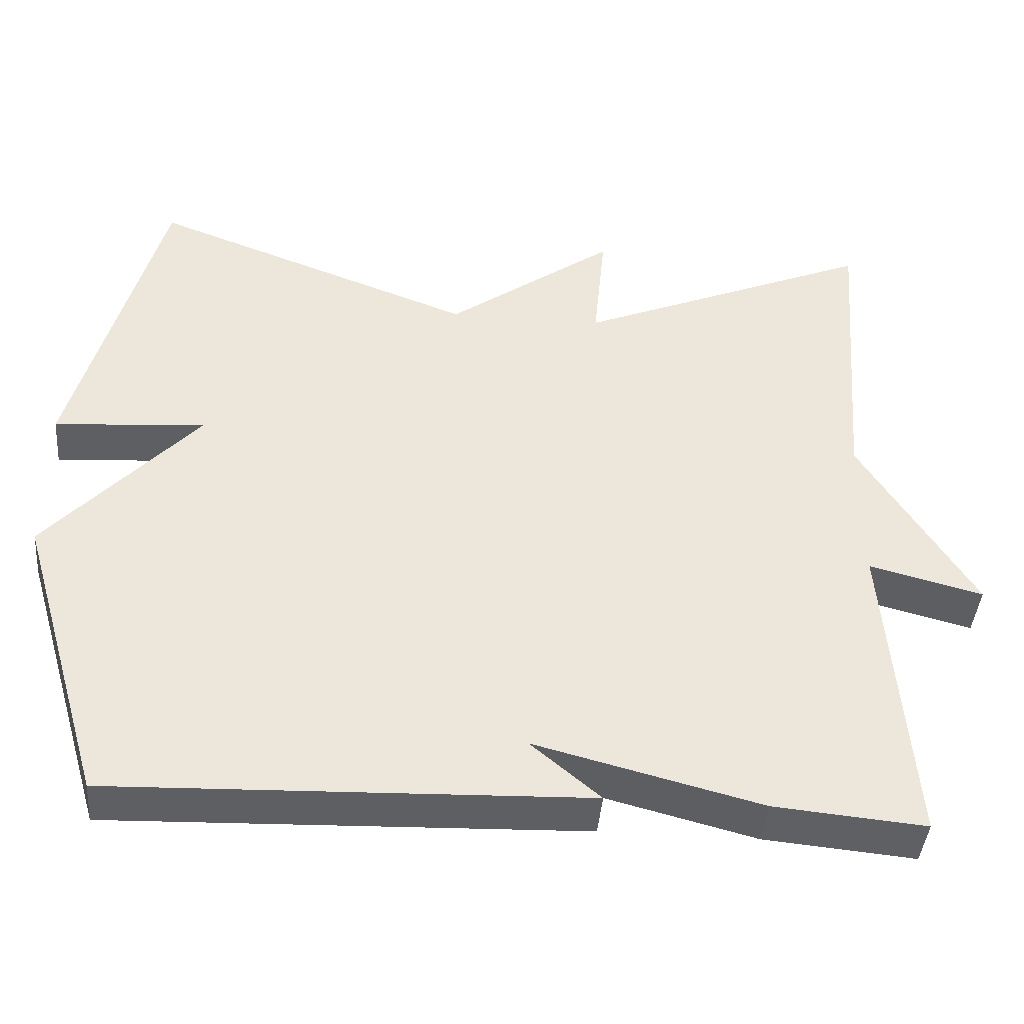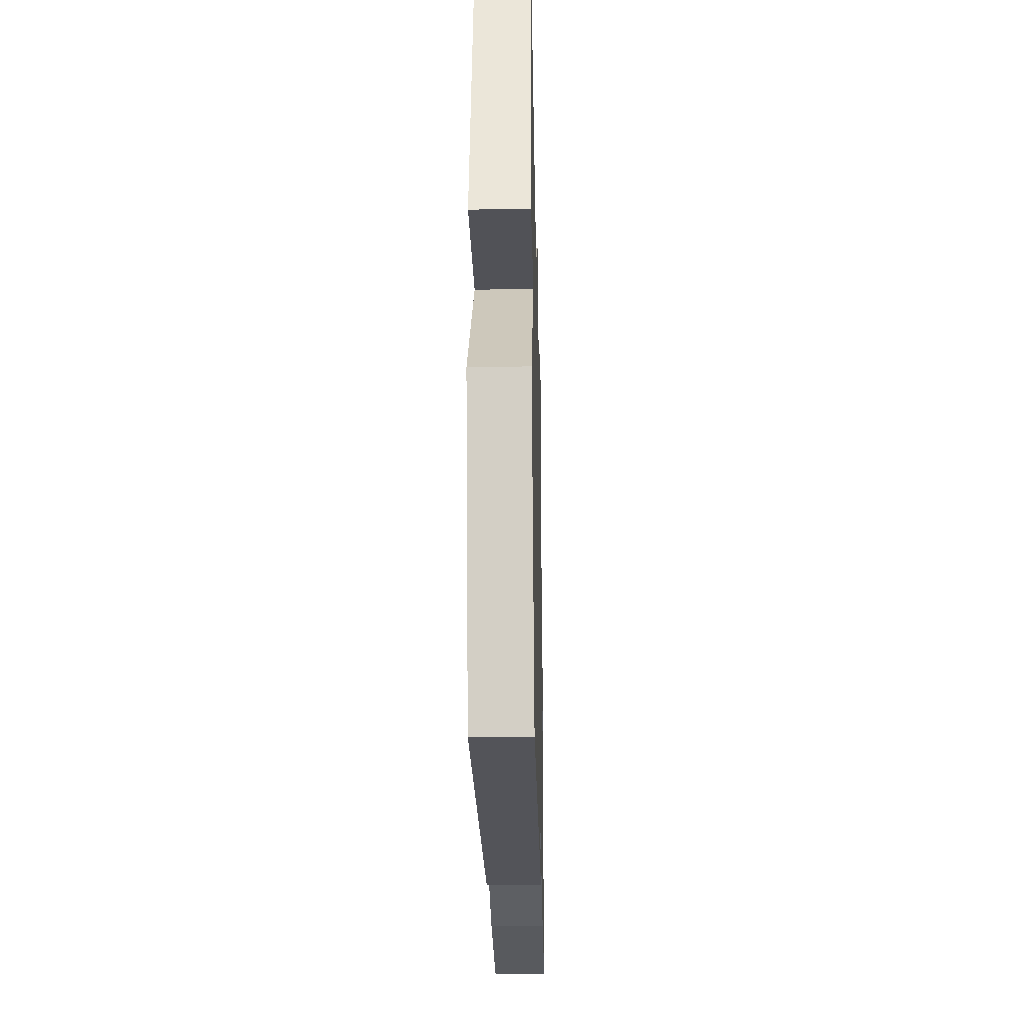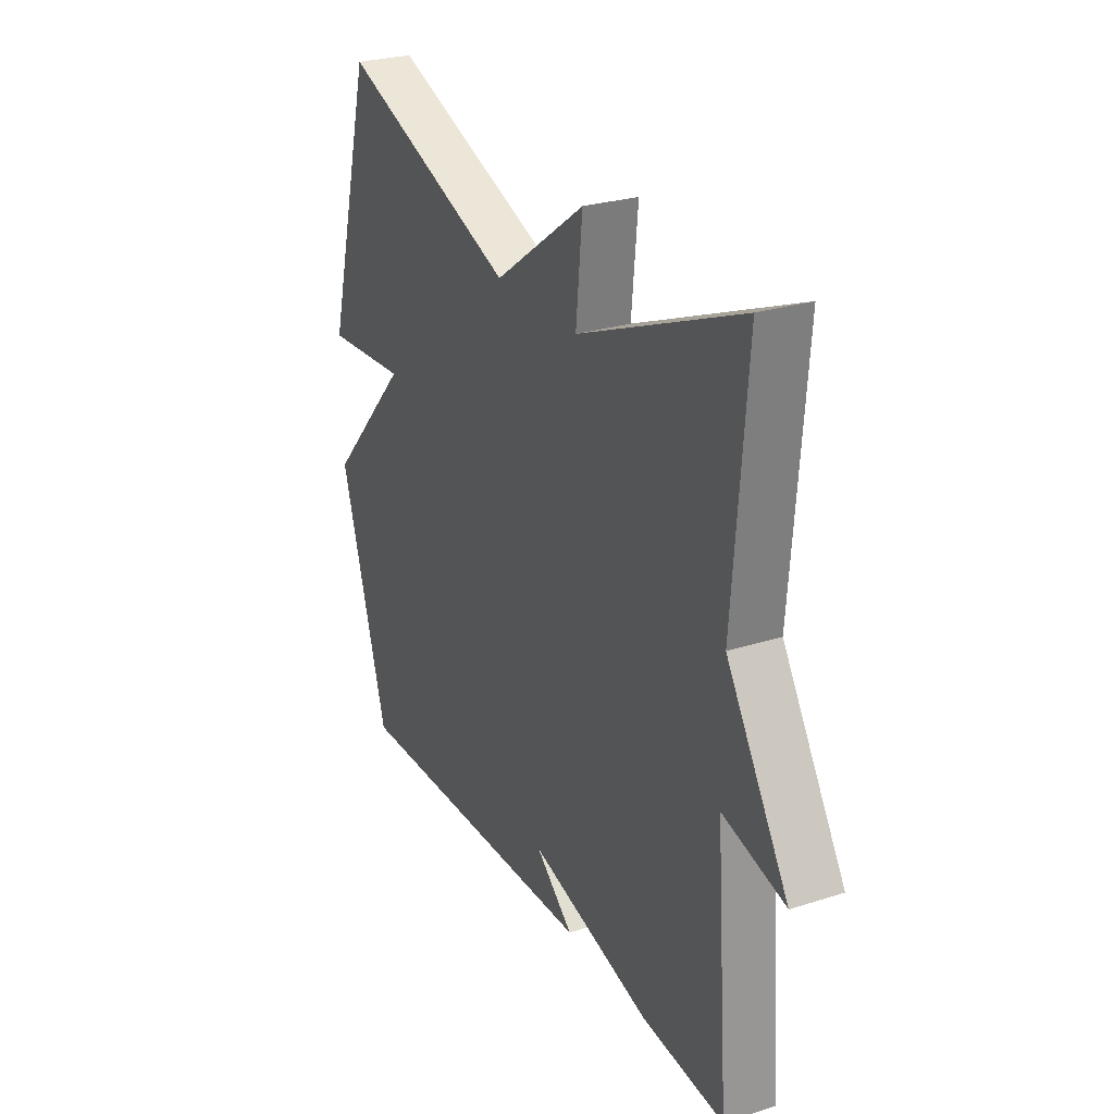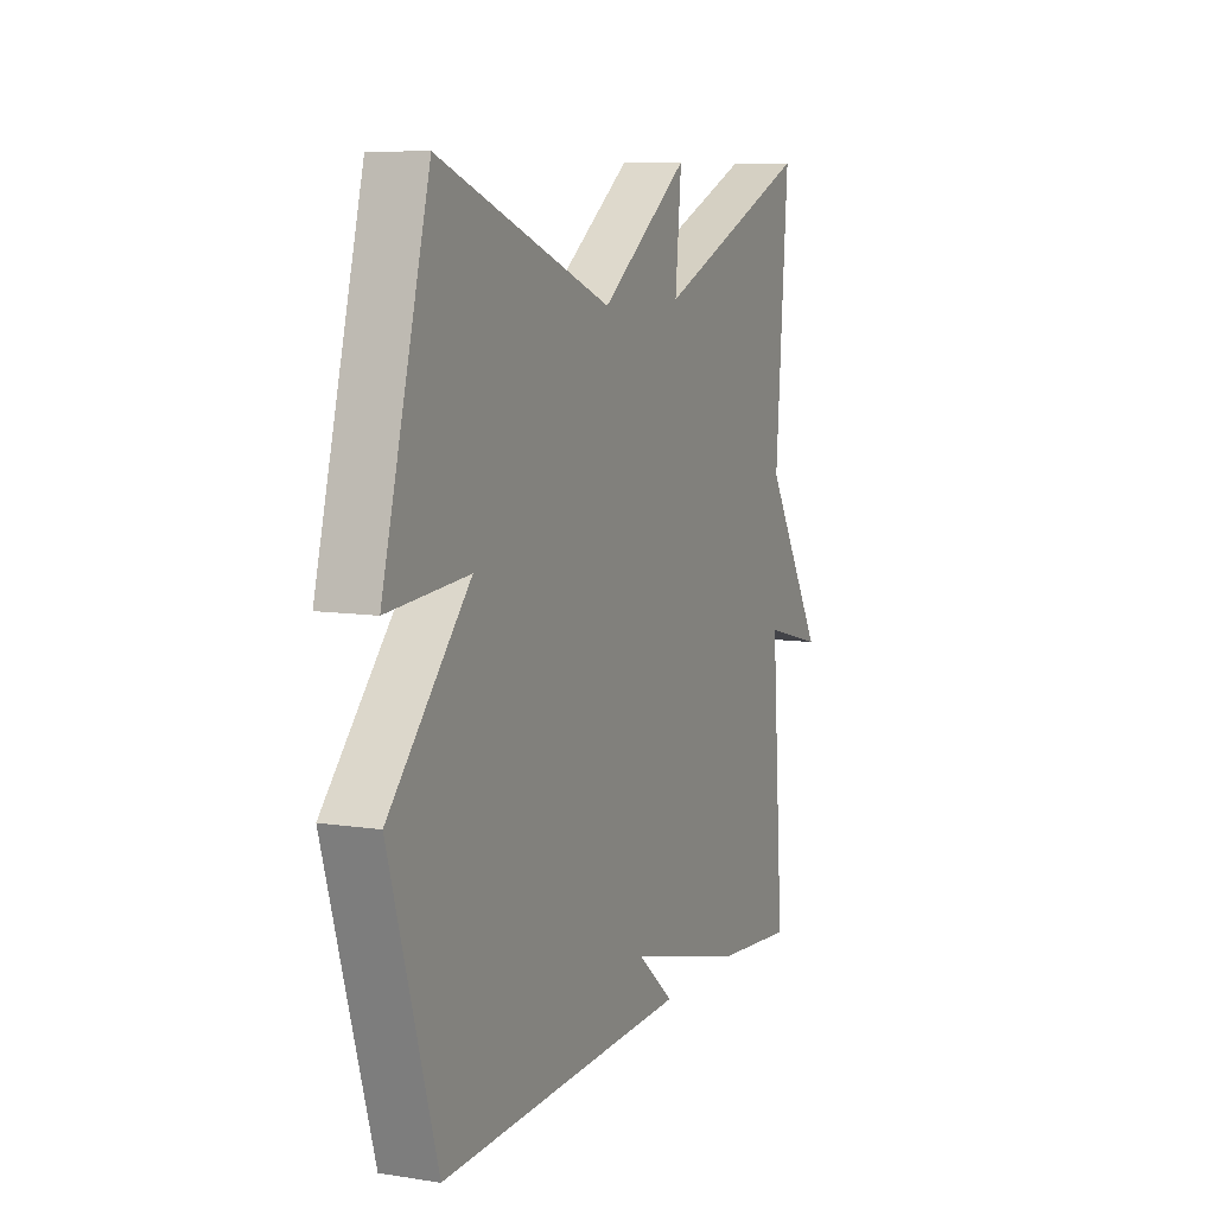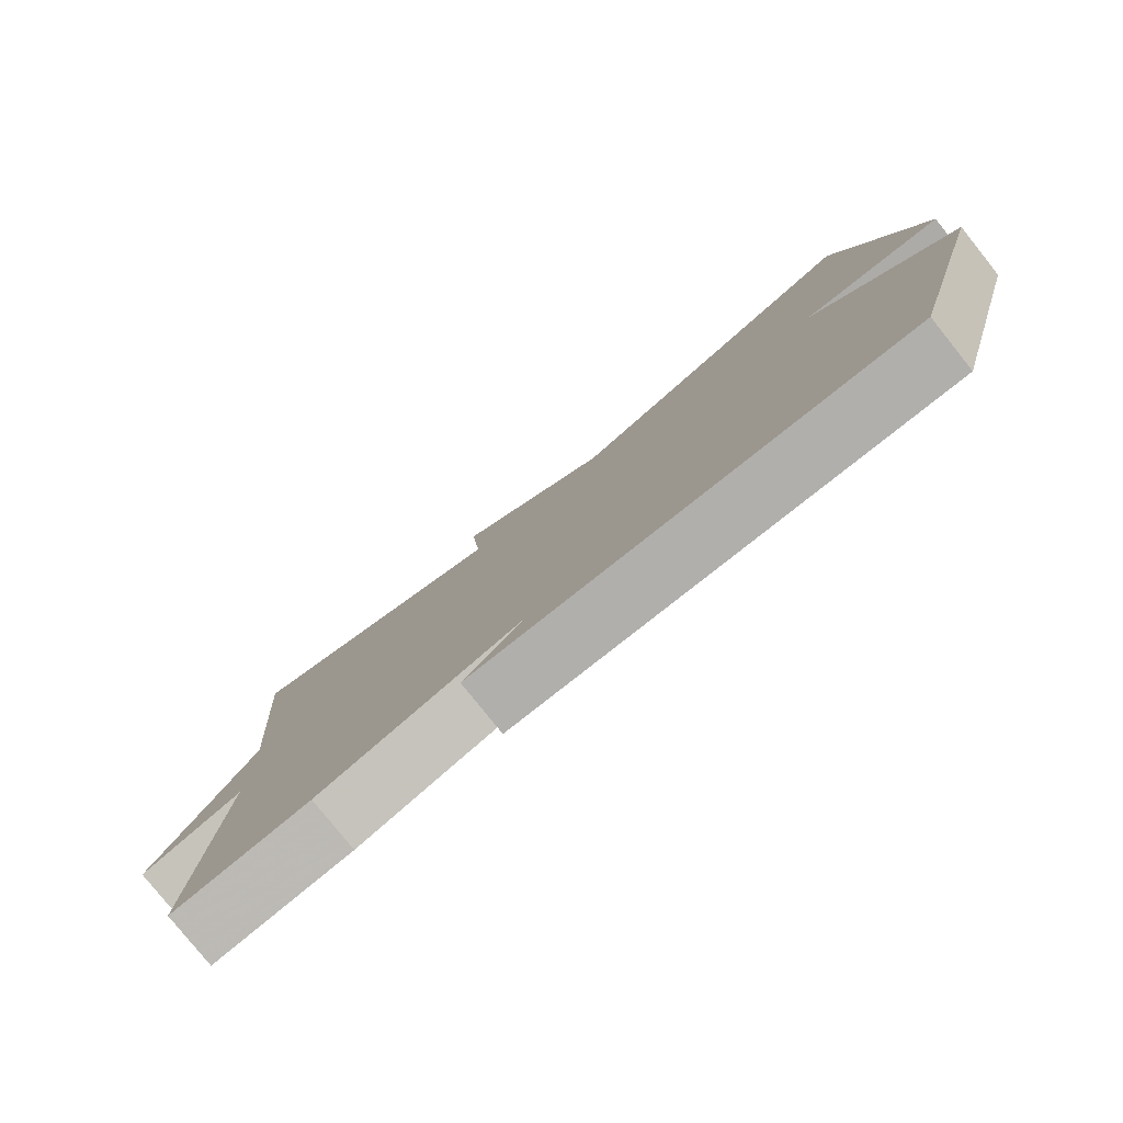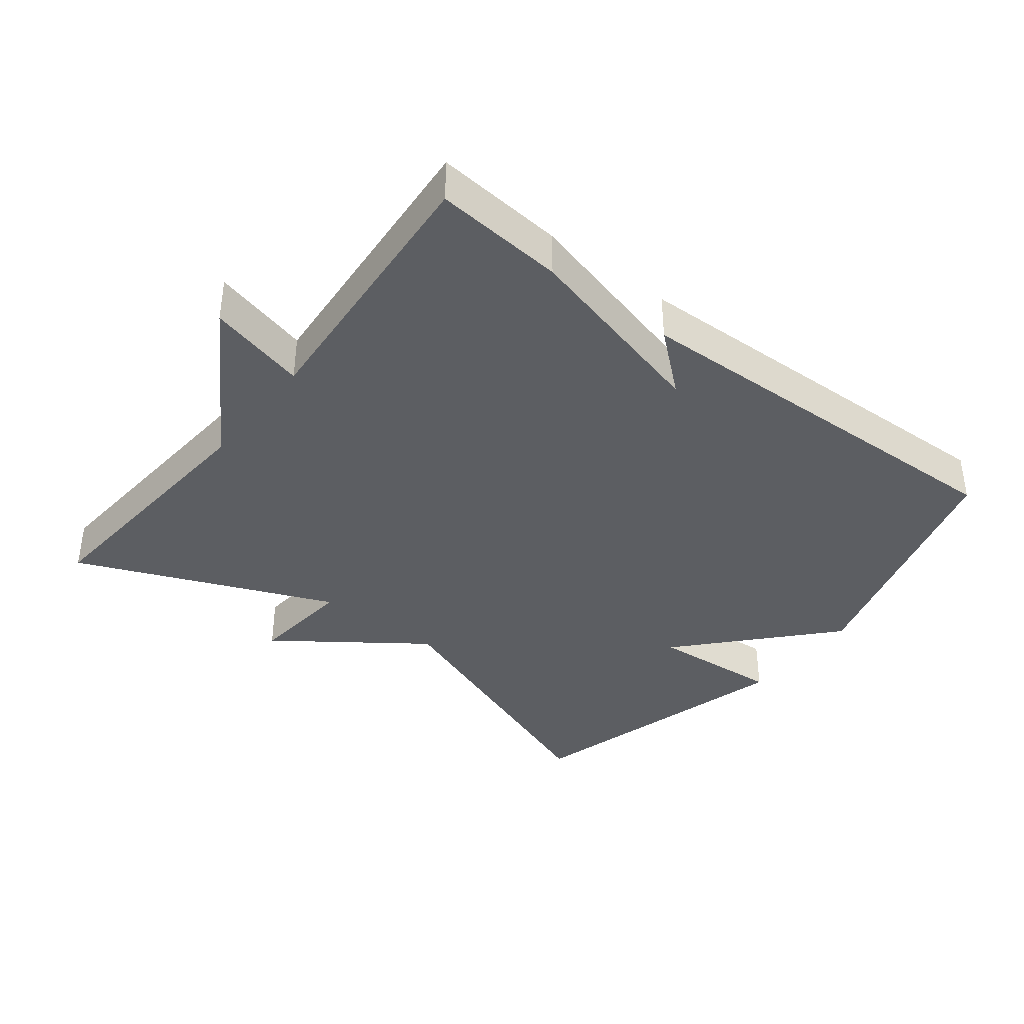
<metadata>
{"format":"obj","ext":"obj","renderer":"f3d","projection":"perspective","resolution":1024,"background":"white","views":[{"elev":-42.1,"azim":-4.8,"up":"+Z"},{"elev":-25.5,"azim":-88.7,"up":"+Z"},{"elev":26.8,"azim":63.4,"up":"+Z"},{"elev":8.6,"azim":-67.0,"up":"+Z"},{"elev":-79.6,"azim":-141.3,"up":"+Z"},{"elev":-38.1,"azim":142.1,"up":"+Y"}]}
</metadata>
<code>
v -0.5 0.07 -0.5
v -0.613 0.07 -0.12
v -0.418 0.07 0.094
v -0.613 0.07 0.08
v -0.5 0.07 0.5
v -0.082 0.07 0.342
v 0.133 0.07 0.497
v 0.118 0.07 0.342
v 0.5 0.07 0.5
v 0.469 0.07 0.108
v 0.615 0.07 -0.13
v 0.469 0.07 -0.092
v 0.5 0.07 -0.5
v 0.307 0.07 -0.482
v 0.018 0.07 -0.407
v 0.107 0.07 -0.482
v -0.5 0 -0.5
v -0.613 0 -0.12
v -0.418 0 0.094
v -0.613 0 0.08
v -0.5 0 0.5
v -0.082 0 0.342
v 0.133 0 0.497
v 0.118 0 0.342
v 0.5 0 0.5
v 0.469 0 0.108
v 0.615 0 -0.13
v 0.469 0 -0.092
v 0.5 0 -0.5
v 0.307 0 -0.482
v 0.018 0 -0.407
v 0.107 0 -0.482
f 15 16 1 2
f 15 2 3
f 14 15 3
f 13 14 3
f 12 13 3
f 10 11 12
f 10 12 3
f 8 9 10 3
f 6 7 8 3
f 3 4 5 6
f 18 17 32 31
f 19 18 31
f 19 31 30
f 19 30 29
f 19 29 28
f 28 27 26
f 19 28 26
f 19 26 25 24
f 19 24 23 22
f 22 21 20 19
f 1 17 18 2
f 2 18 19 3
f 3 19 20 4
f 4 20 21 5
f 5 21 22 6
f 6 22 23 7
f 7 23 24 8
f 8 24 25 9
f 9 25 26 10
f 10 26 27 11
f 11 27 28 12
f 12 28 29 13
f 13 29 30 14
f 14 30 31 15
f 15 31 32 16
f 16 32 17 1

</code>
